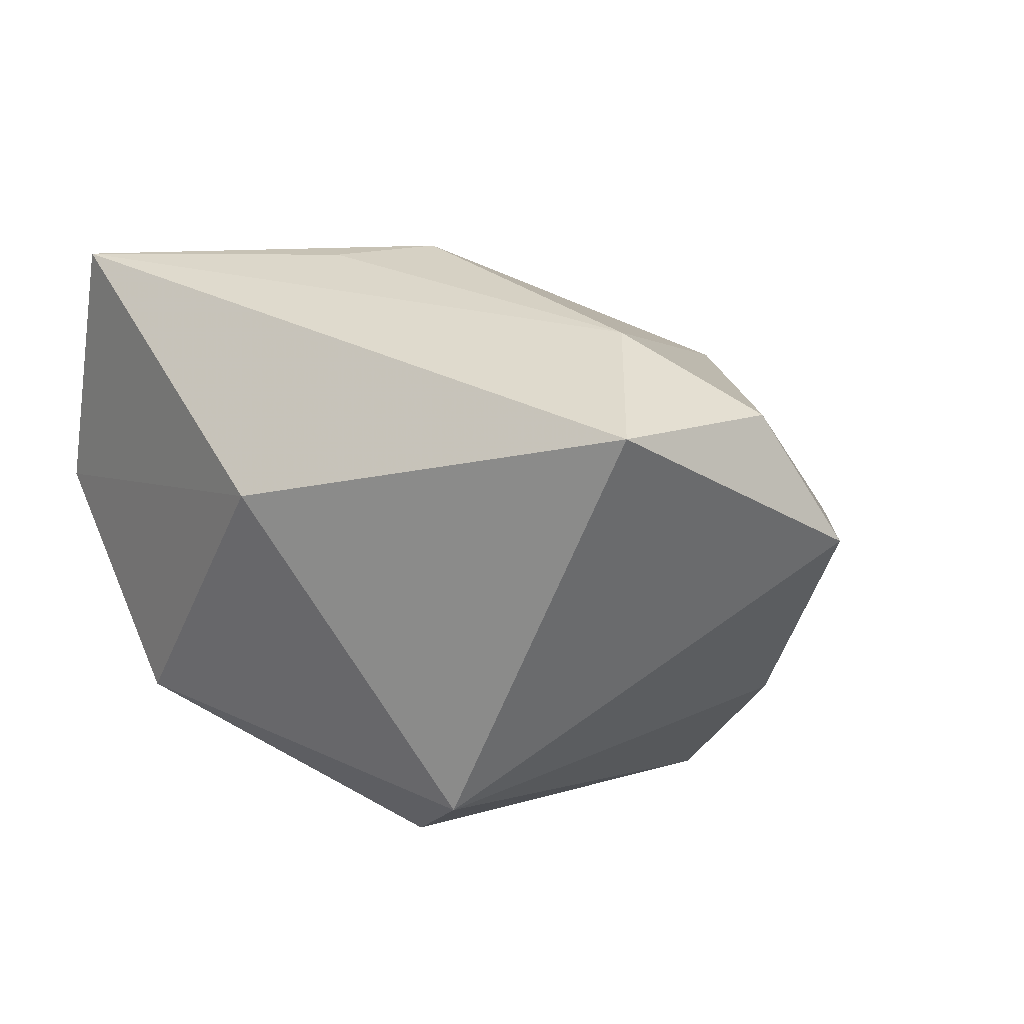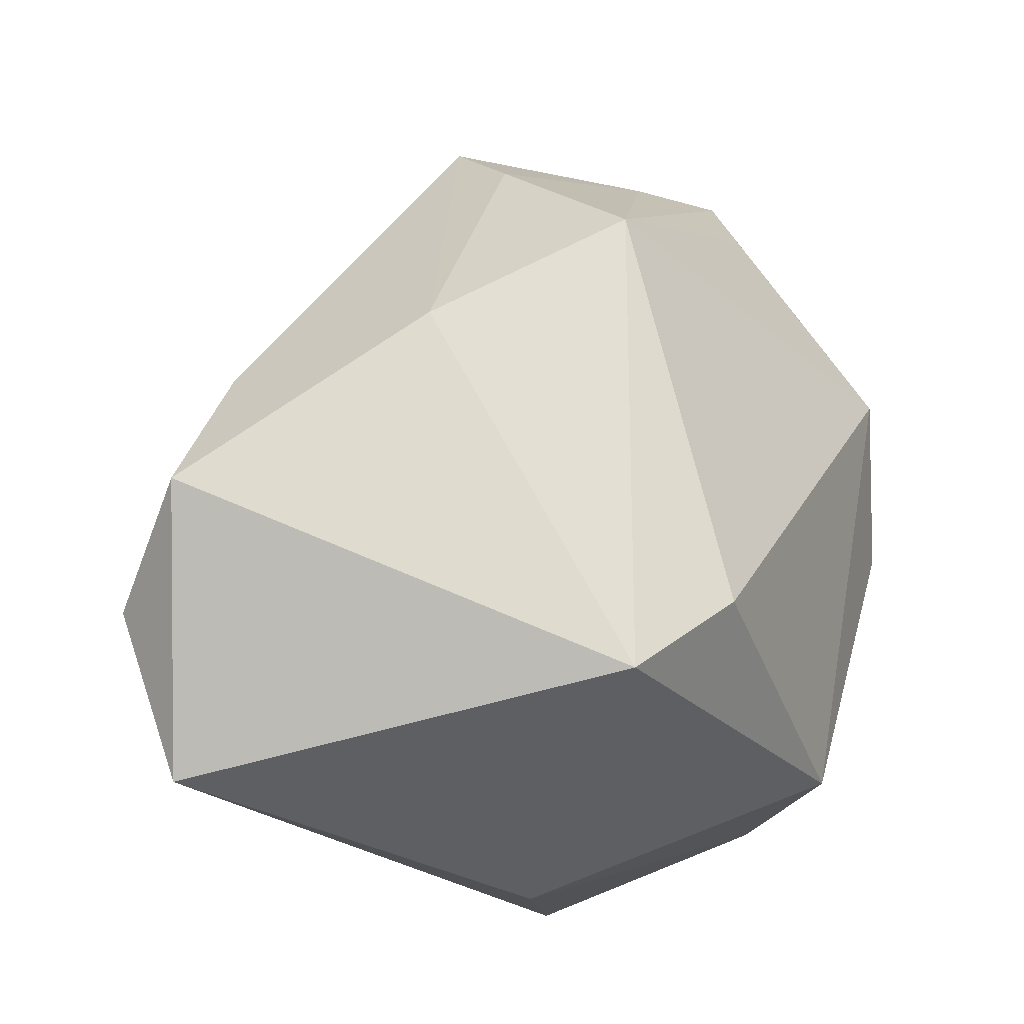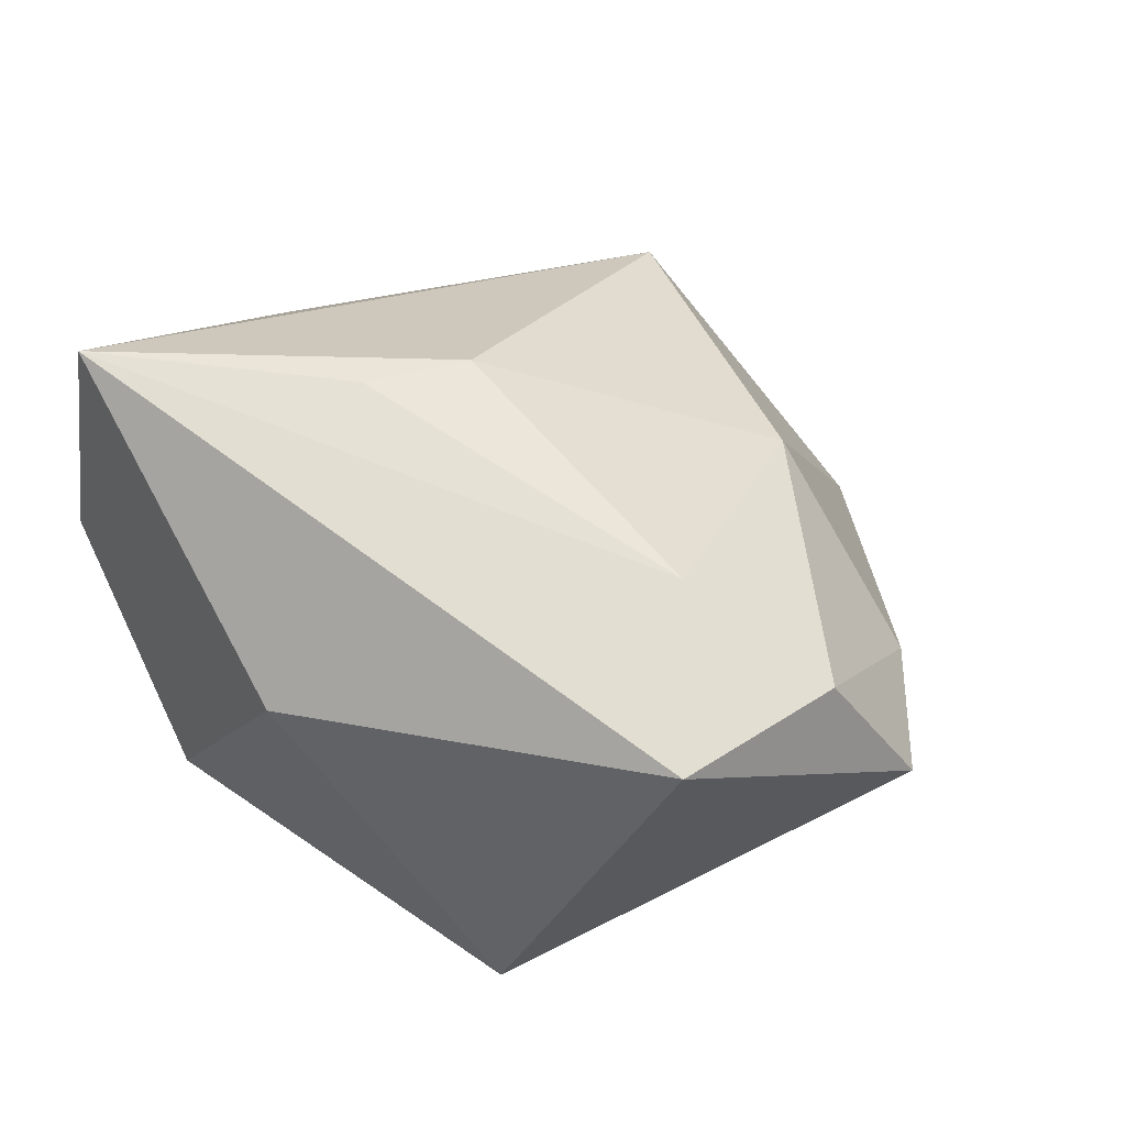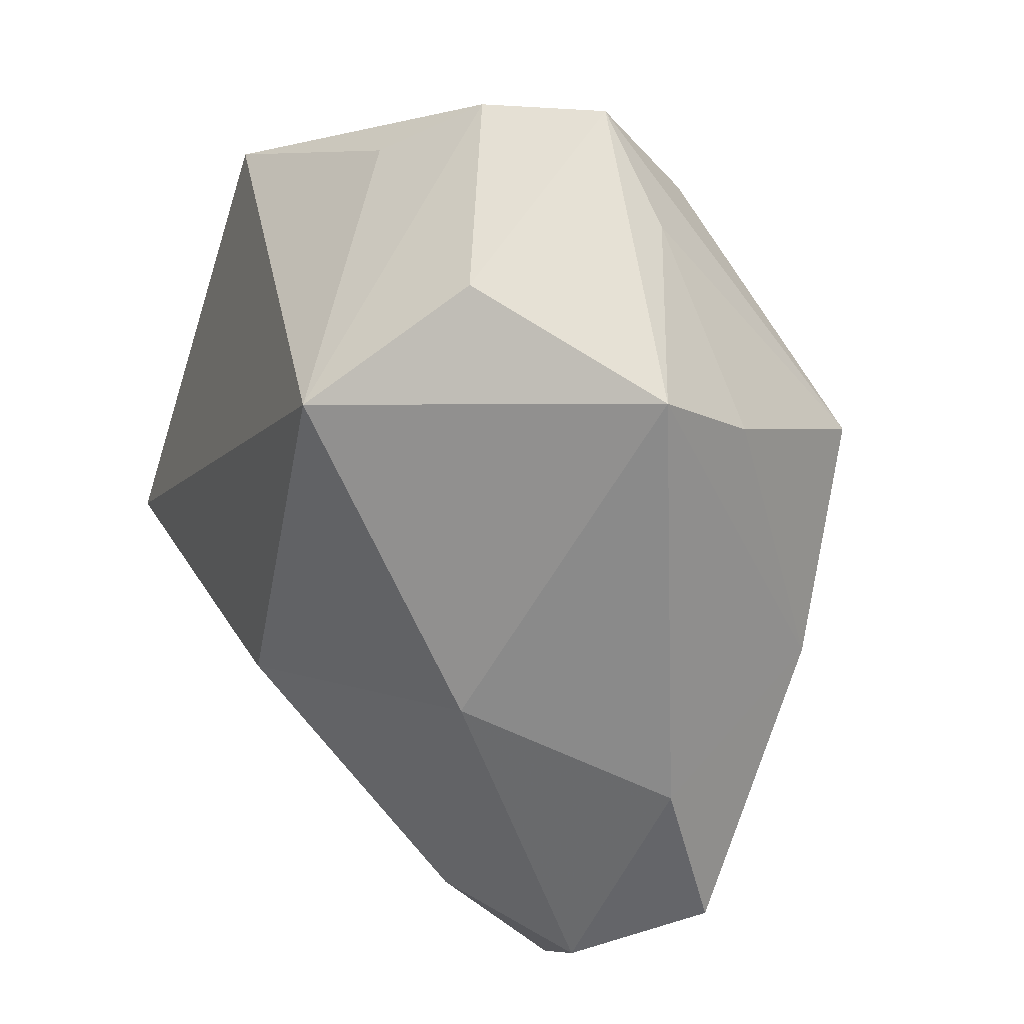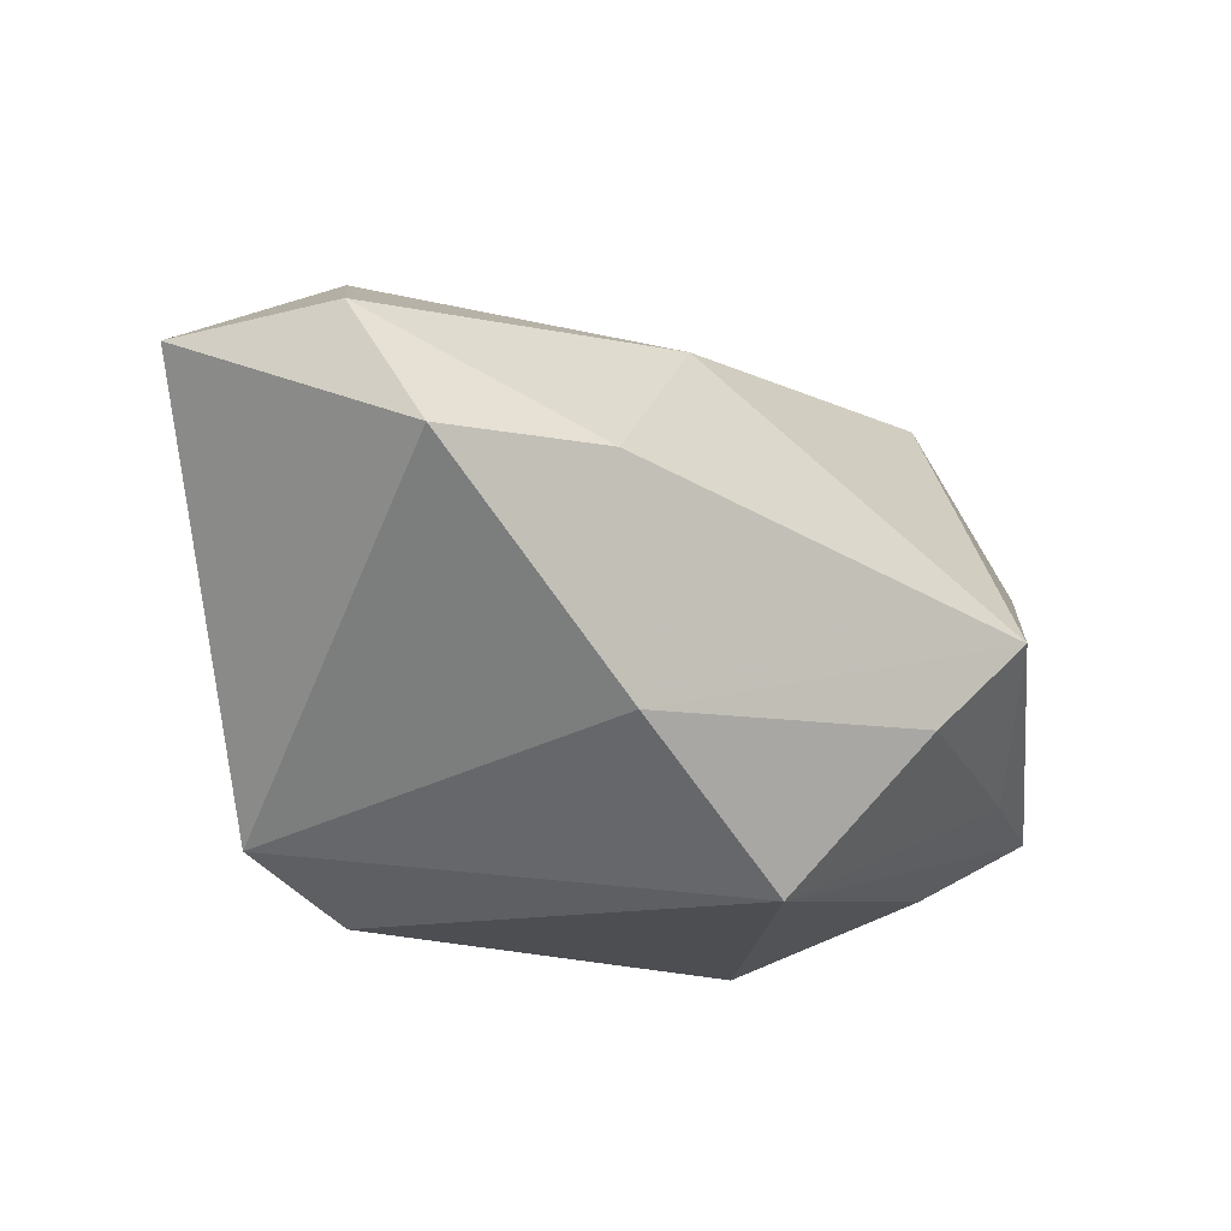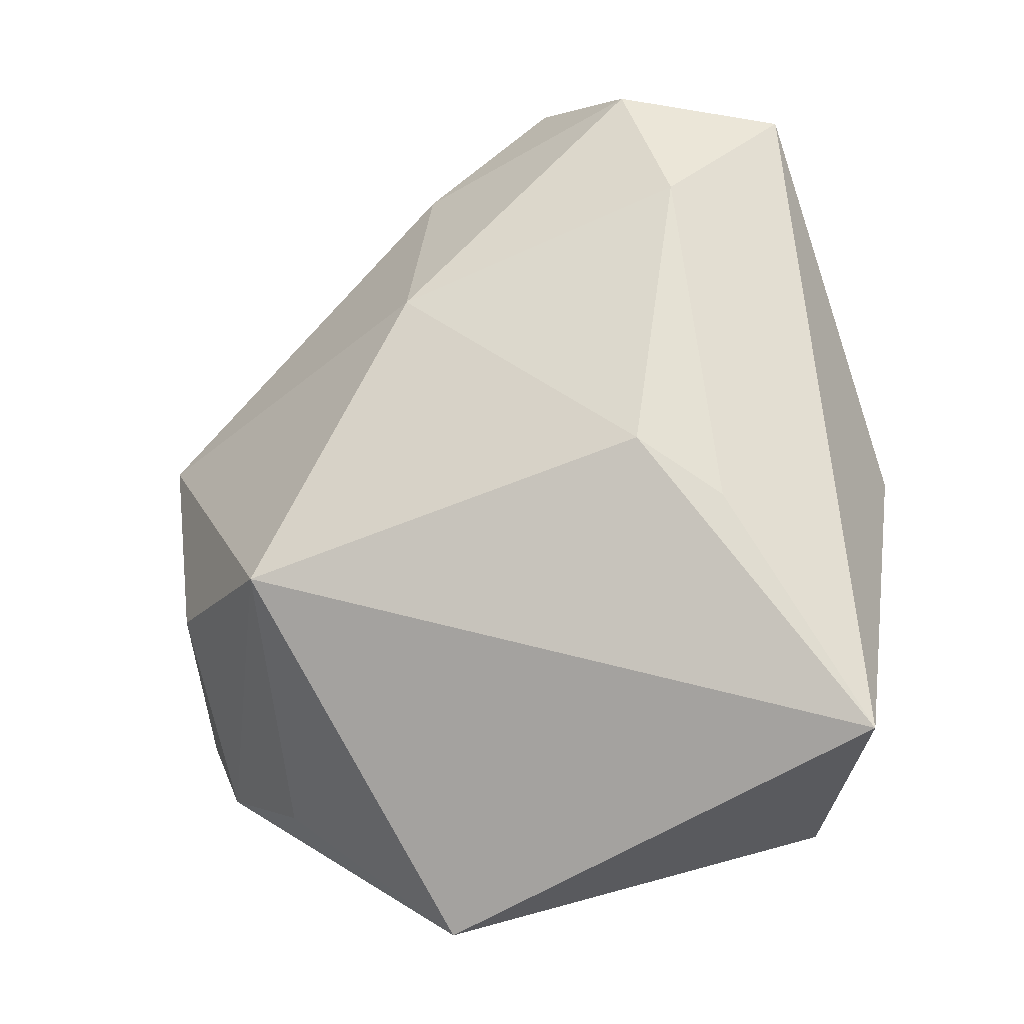
<metadata>
{"format":"obj","ext":"obj","renderer":"f3d","projection":"perspective","resolution":1024,"background":"white","views":[{"elev":8.6,"azim":27.1,"up":"+Z"},{"elev":-32.9,"azim":132.8,"up":"+Y"},{"elev":36.6,"azim":27.5,"up":"+Z"},{"elev":57.9,"azim":59.8,"up":"+Y"},{"elev":-16.9,"azim":88.3,"up":"+Z"},{"elev":75.6,"azim":-105.4,"up":"+Z"}]}
</metadata>
<code>
v 0.002478 0.03751 -0.01626
v -0.0005554 0.03119 0.02059
v 0.005601 -0.02013 -0.02814
v -0.03854 0.02094 0.008436
v -0.03854 -0.01756 0.004977
v -0.03206 -0.02222 0.02901
v -0.006612 -0.01495 0.0291
v 0.0275 -0.02024 0.02263
v 0.04129 -0.0193 0.01549
v -0.005176 -0.03539 0.006972
v -0.02416 -0.02346 -0.01566
v 0.04663 -0.01246 0.003165
v 0.02129 0.0293 -0.01407
v 0.0194 0.01649 -0.02814
v 0.01978 0.03741 -0.006052
v -0.03092 0.004169 -0.01979
v -0.009361 0.0416 -0.01714
v 0.02416 0.008824 0.01827
v -0.00518 0.03103 -0.02335
v 0.03313 0.004096 -0.0156
v -0.02023 0.01487 -0.02814
v -0.01721 0.04002 -0.008167
v -0.02184 0.03391 0.0008034
v 0.0008646 0.03974 0.003518
v 0.0008391 -0.008475 0.02994
v 0.03968 0.002365 0.003847
v 0.03454 -0.03453 0.01448
v 0.01393 -0.02849 -0.0231
f 4 6 2
f 15 20 13
f 3 11 21
f 21 11 16
f 16 4 21
f 9 27 12
f 28 11 3
f 12 27 28
f 28 20 12
f 10 27 6
f 10 28 27
f 11 28 10
f 6 4 5
f 5 4 16
f 16 11 5
f 5 10 6
f 11 10 5
f 3 21 14
f 13 20 14
f 14 28 3
f 20 28 14
f 26 9 12
f 12 20 26
f 20 15 26
f 6 27 8
f 27 9 8
f 22 21 4
f 19 14 21
f 2 6 25
f 18 8 9
f 2 25 18
f 18 25 8
f 9 26 18
f 18 15 2
f 18 26 15
f 2 15 24
f 24 22 2
f 23 4 2
f 2 22 23
f 23 22 4
f 1 15 13
f 13 14 1
f 21 22 17
f 17 19 21
f 15 1 17
f 14 19 17
f 17 1 14
f 17 24 15
f 22 24 17
f 6 8 7
f 7 25 6
f 8 25 7

</code>
